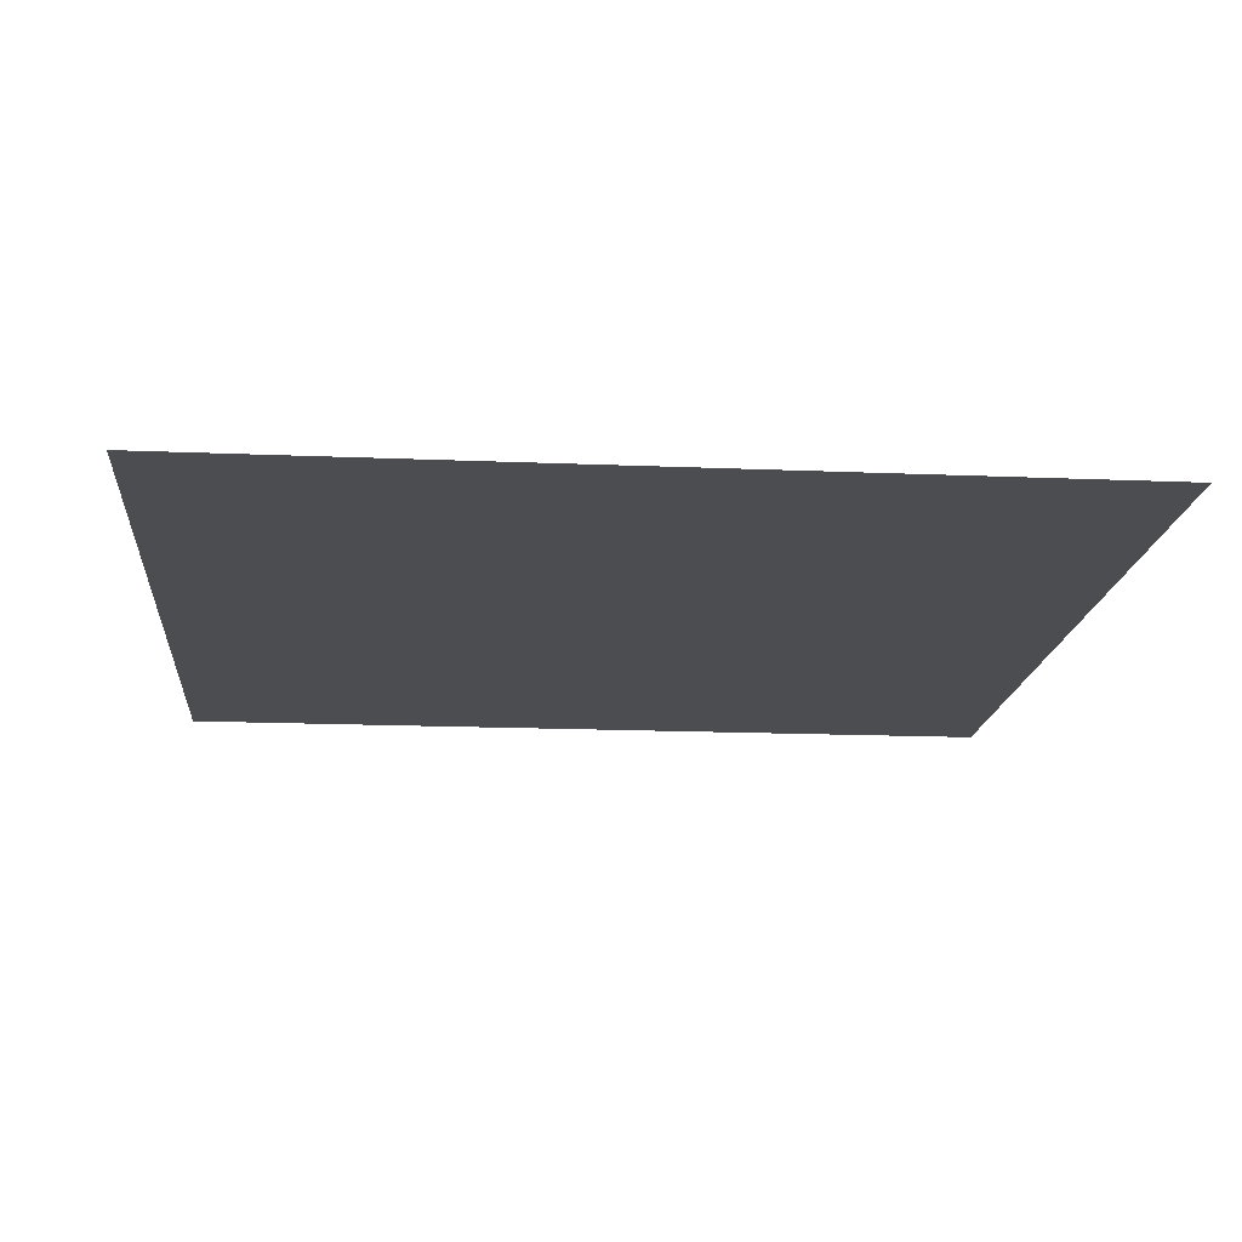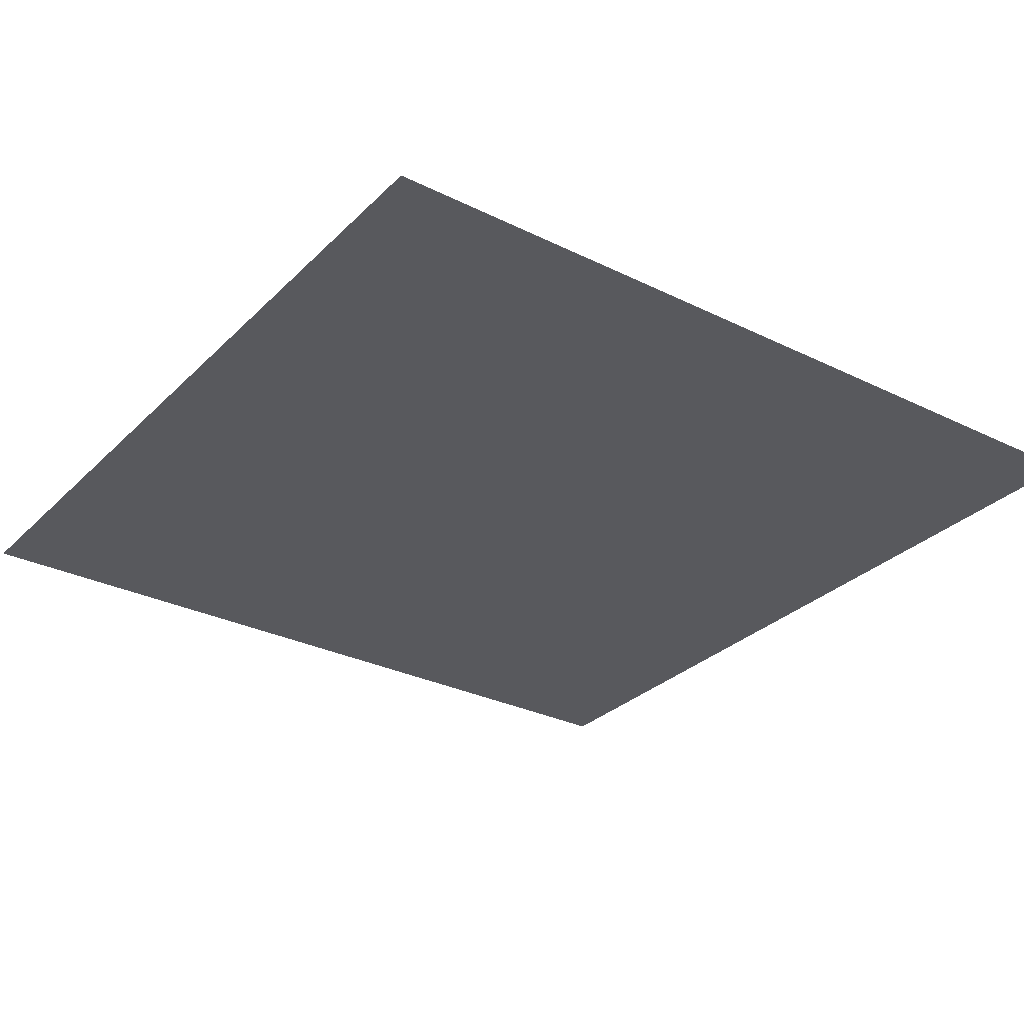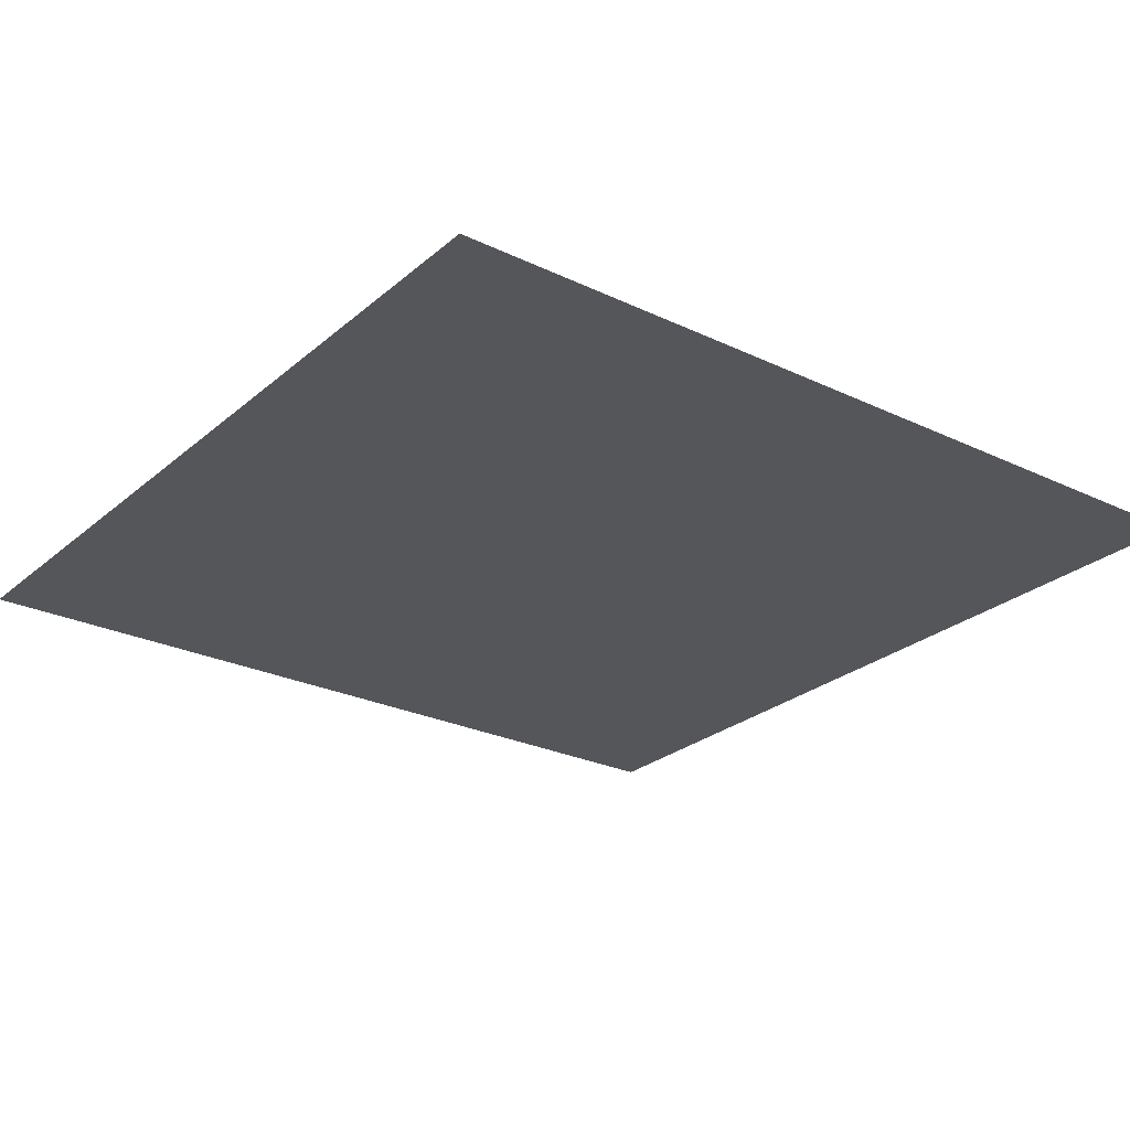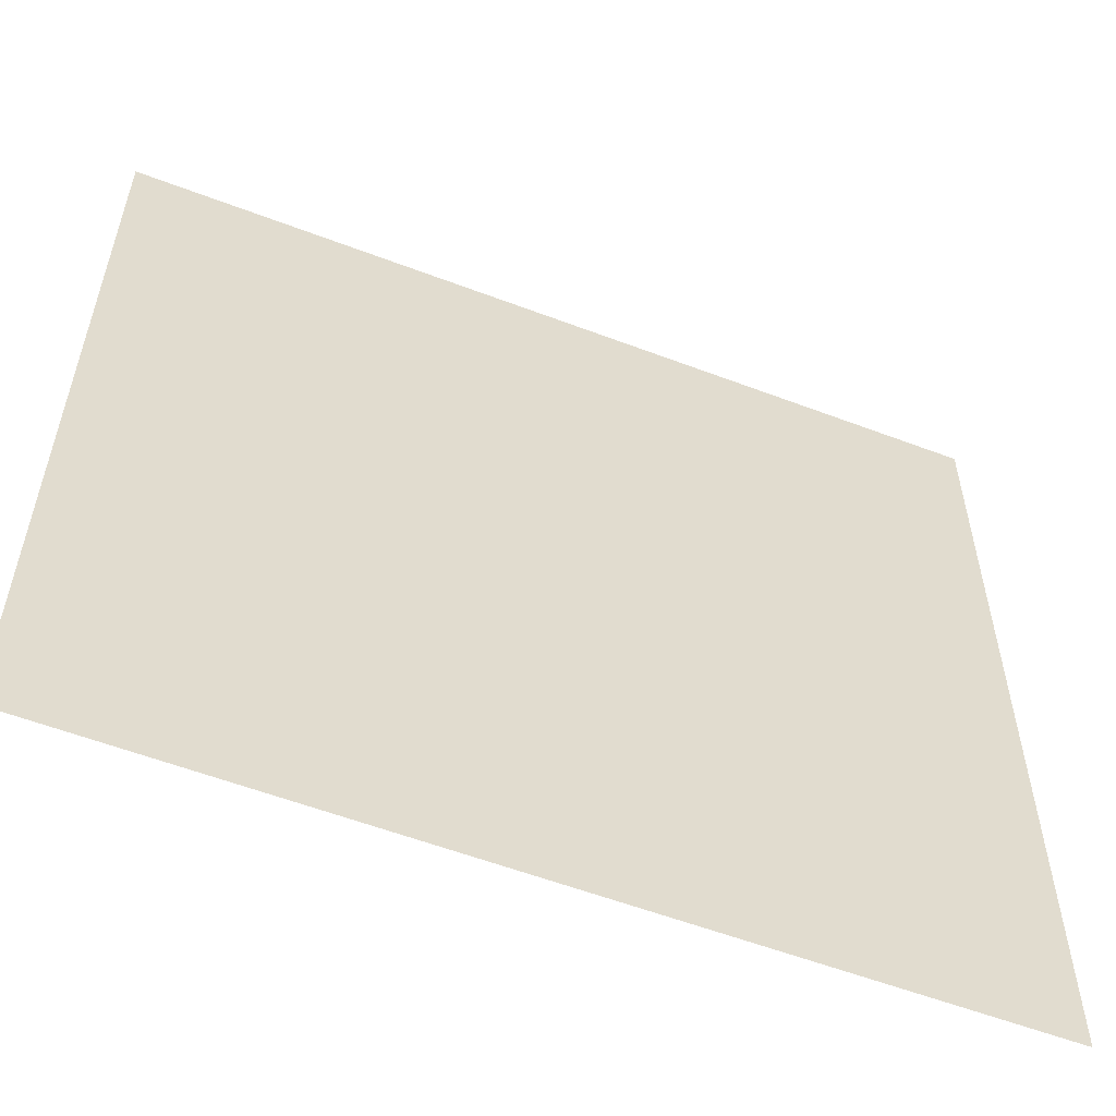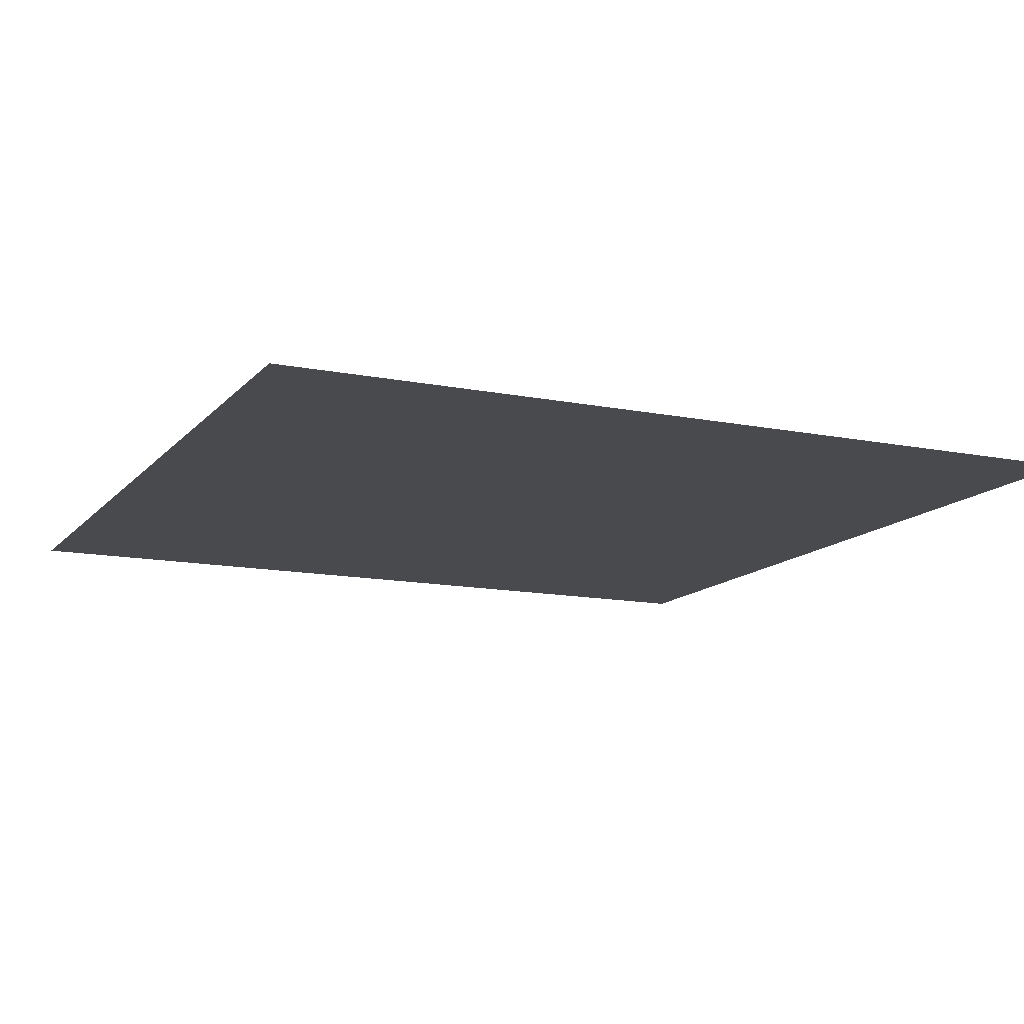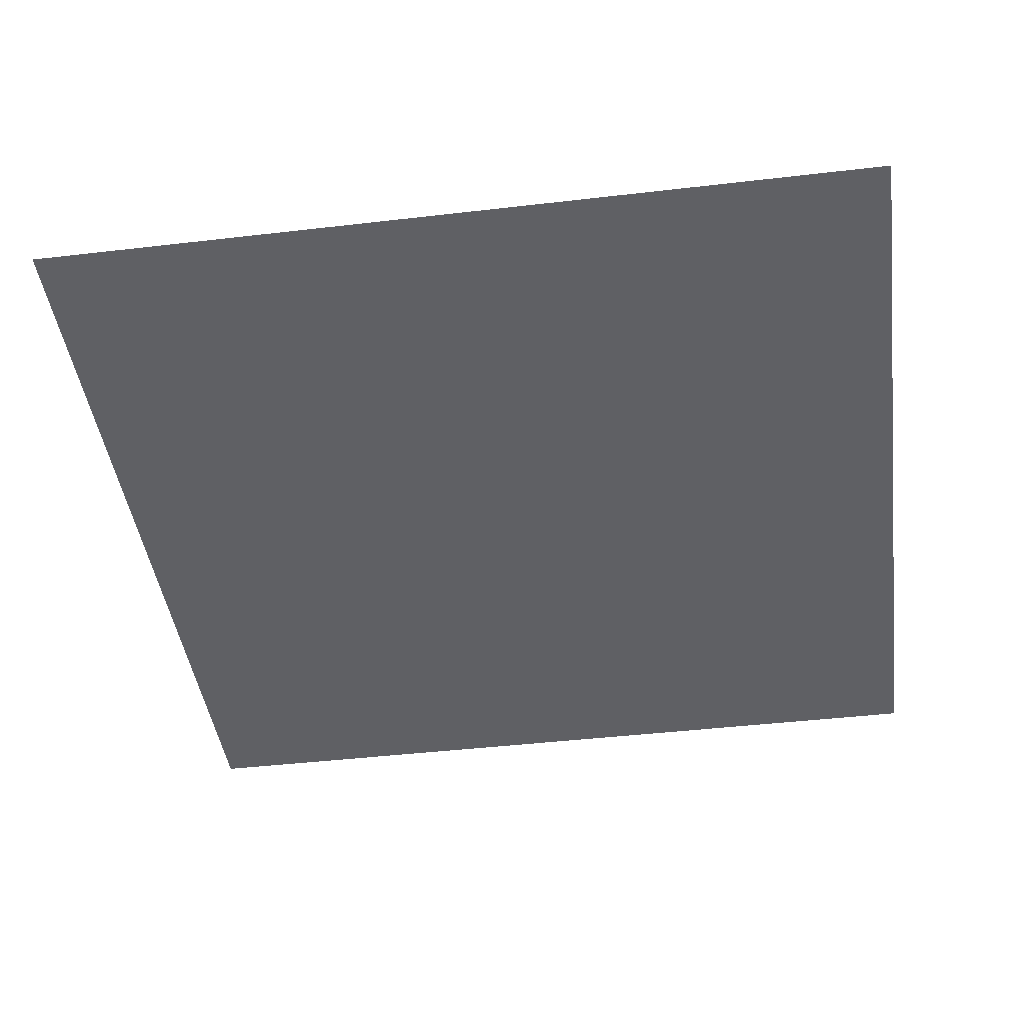
<metadata>
{"format":"obj","ext":"obj","renderer":"f3d","projection":"perspective","resolution":1024,"background":"white","views":[{"elev":-16.2,"azim":-5.0,"up":"+Z"},{"elev":-29.8,"azim":54.3,"up":"+Z"},{"elev":-25.9,"azim":-37.1,"up":"+Z"},{"elev":-57.2,"azim":158.4,"up":"+Y"},{"elev":-13.1,"azim":-24.7,"up":"+Z"},{"elev":-43.9,"azim":97.8,"up":"+Z"}]}
</metadata>
<code>
g Ground_Big
v 2000 2000 0
v 2000 -2000 0
v -2000 2000 0
v -2000 -2000 0
g Ground_Big_0
f 3 2 1
f 4 2 3

</code>
